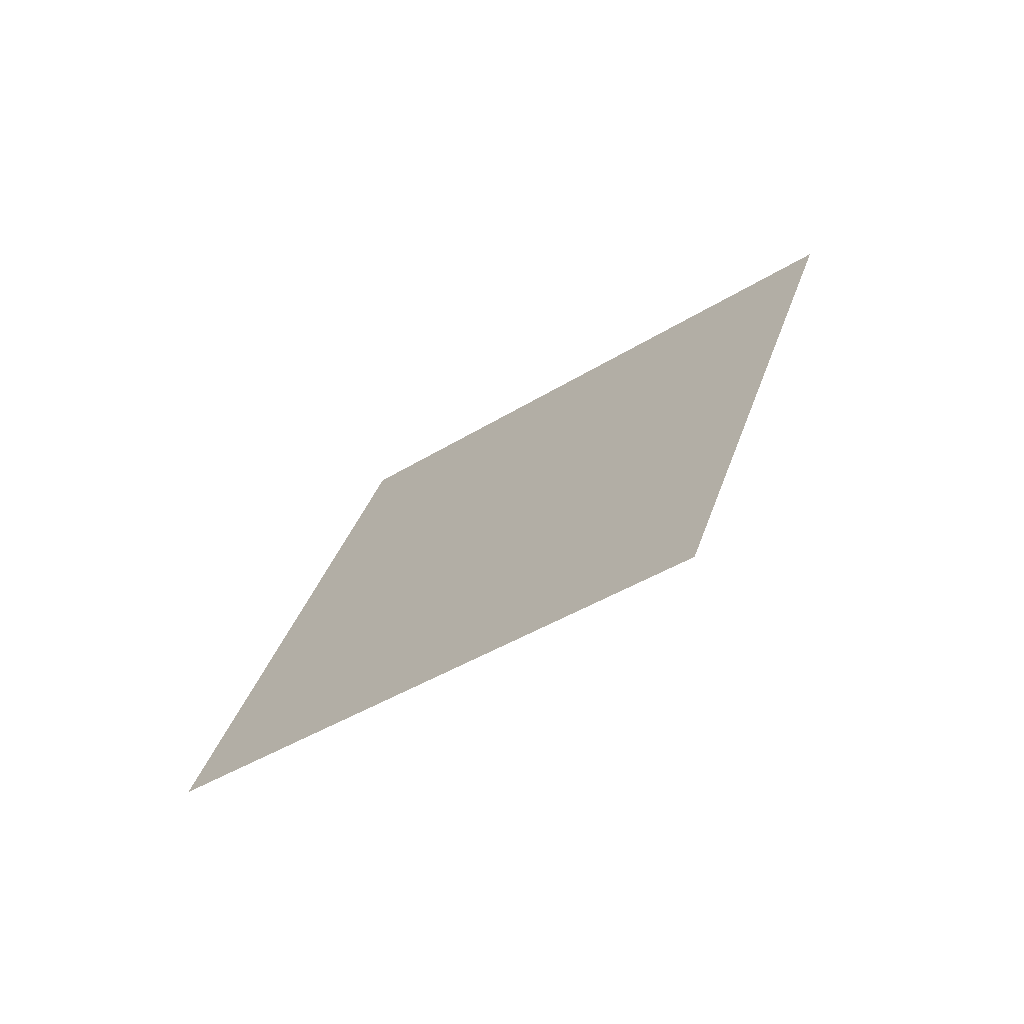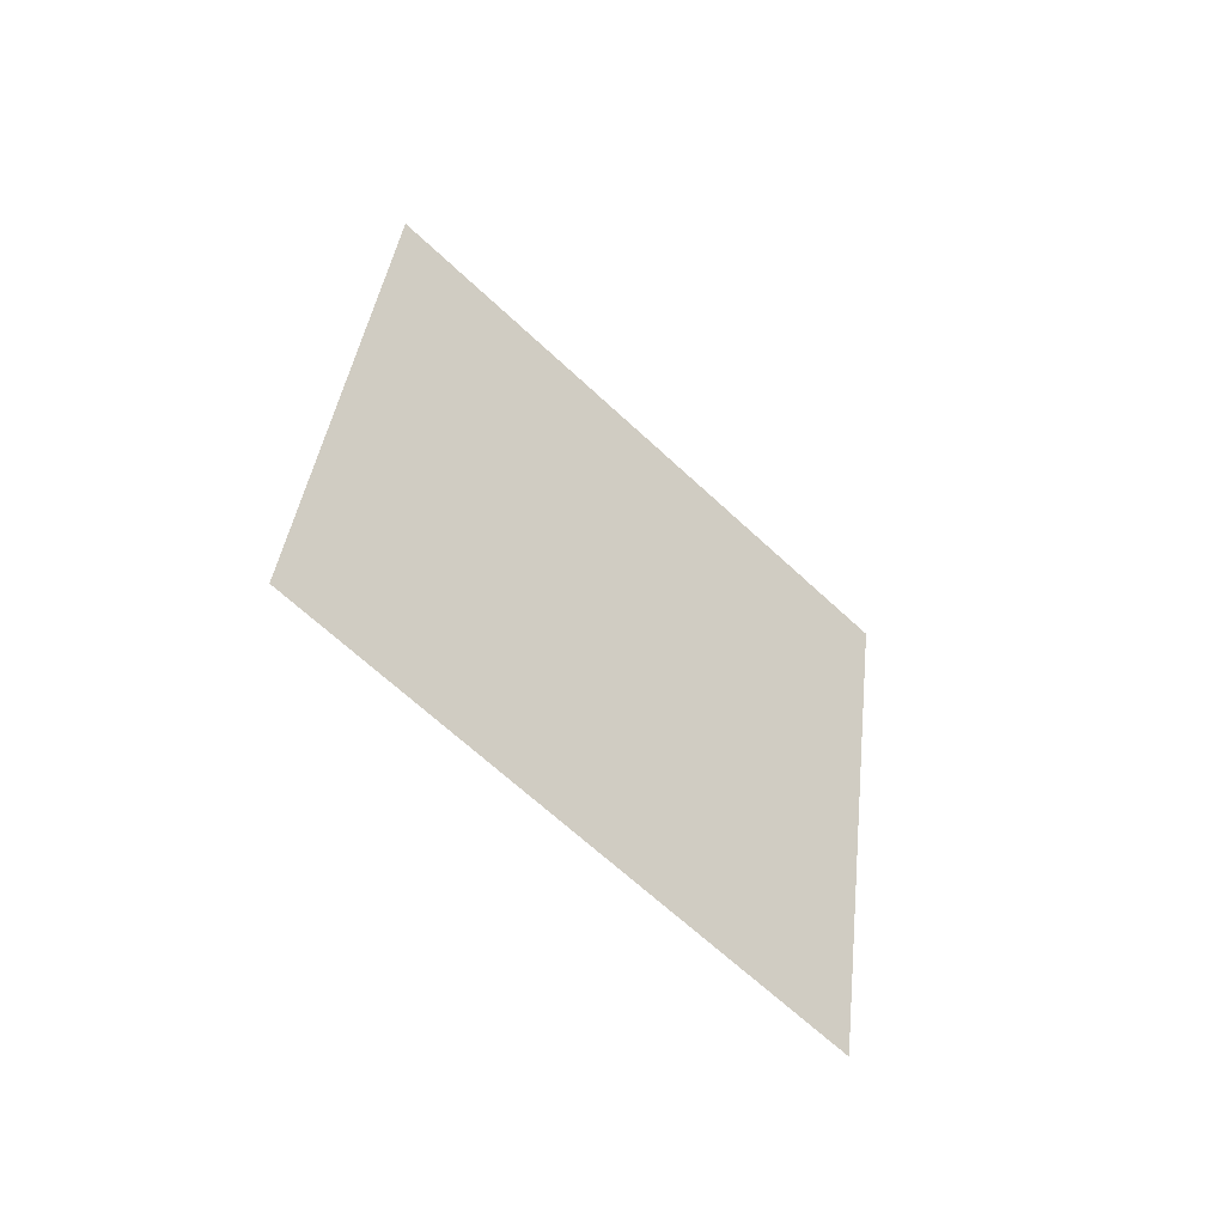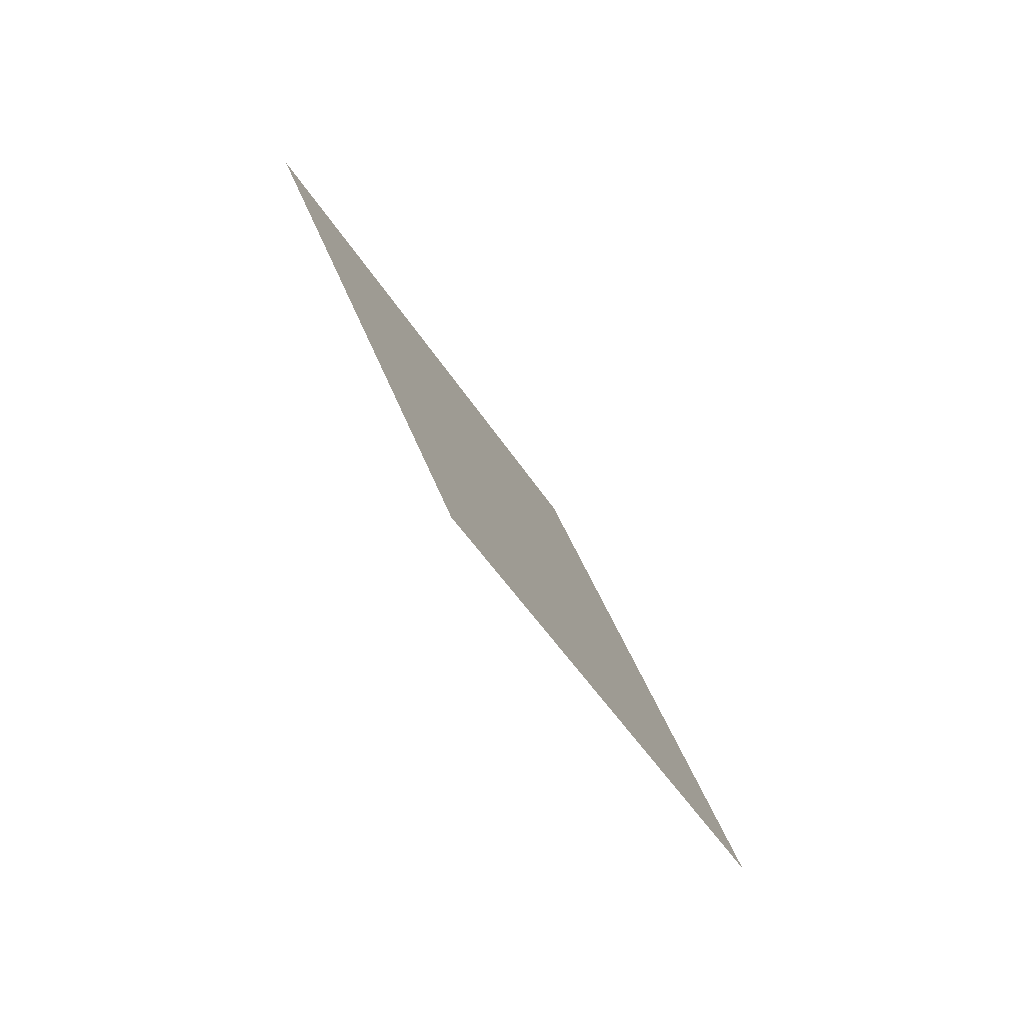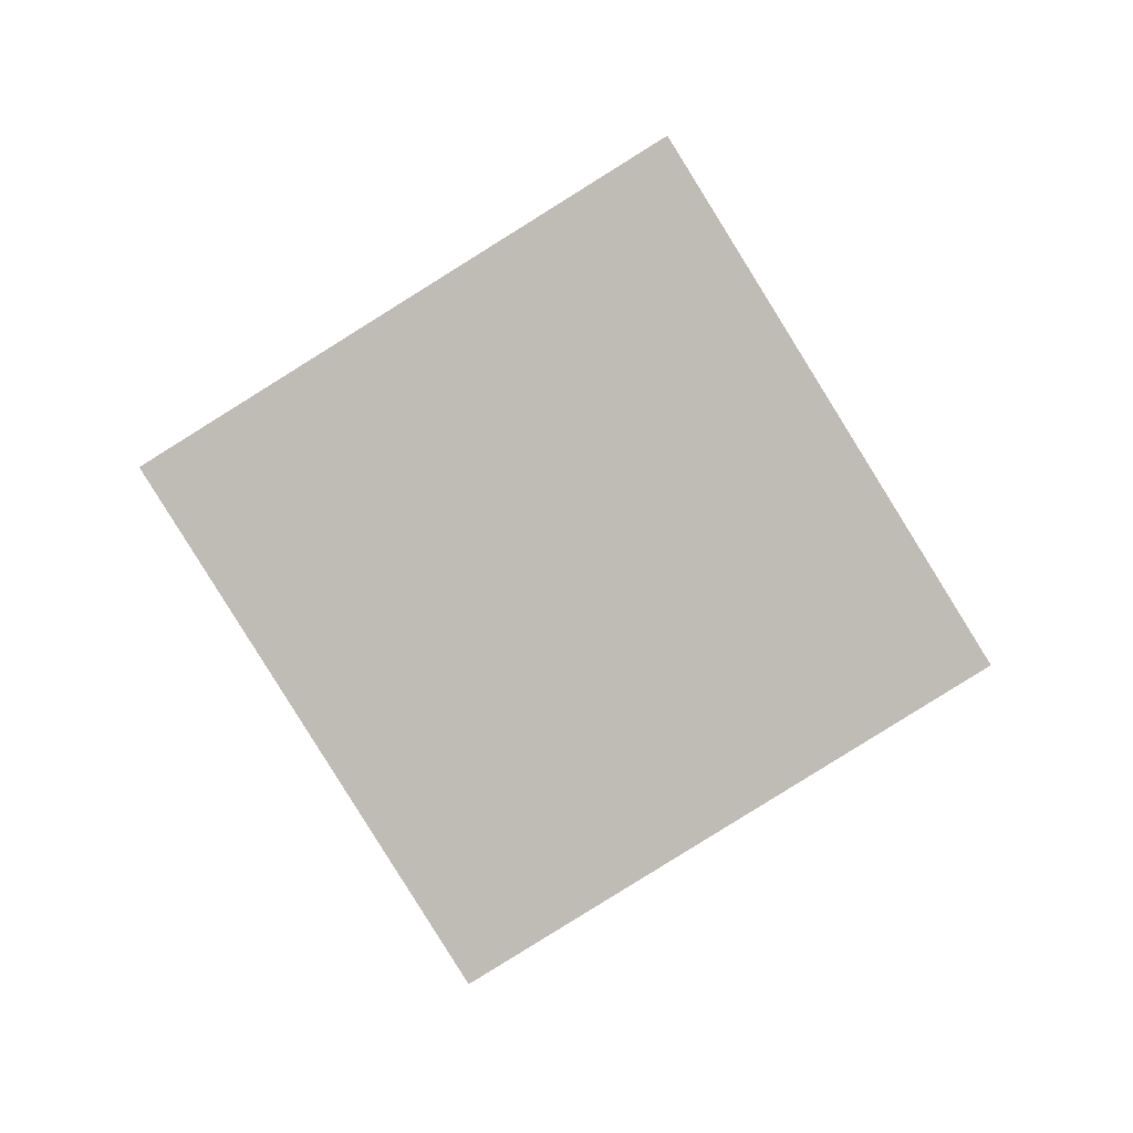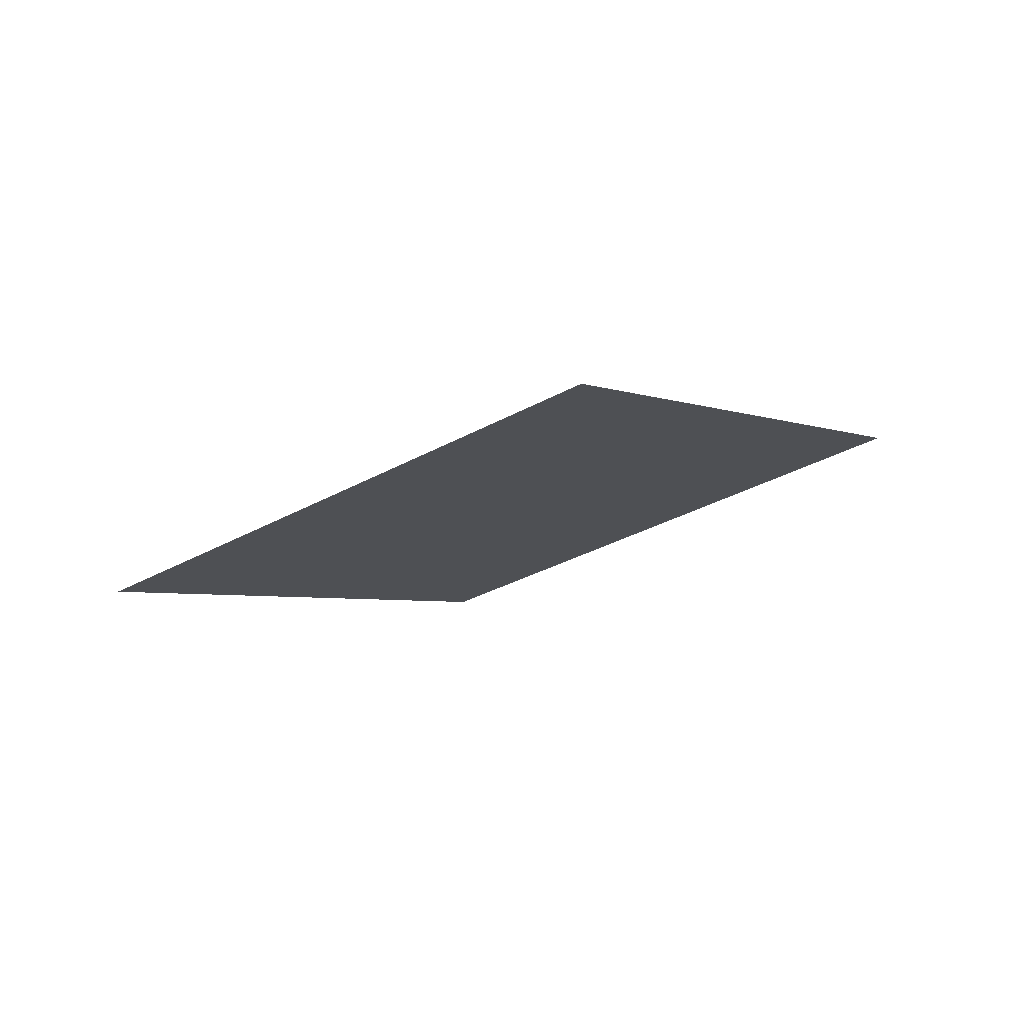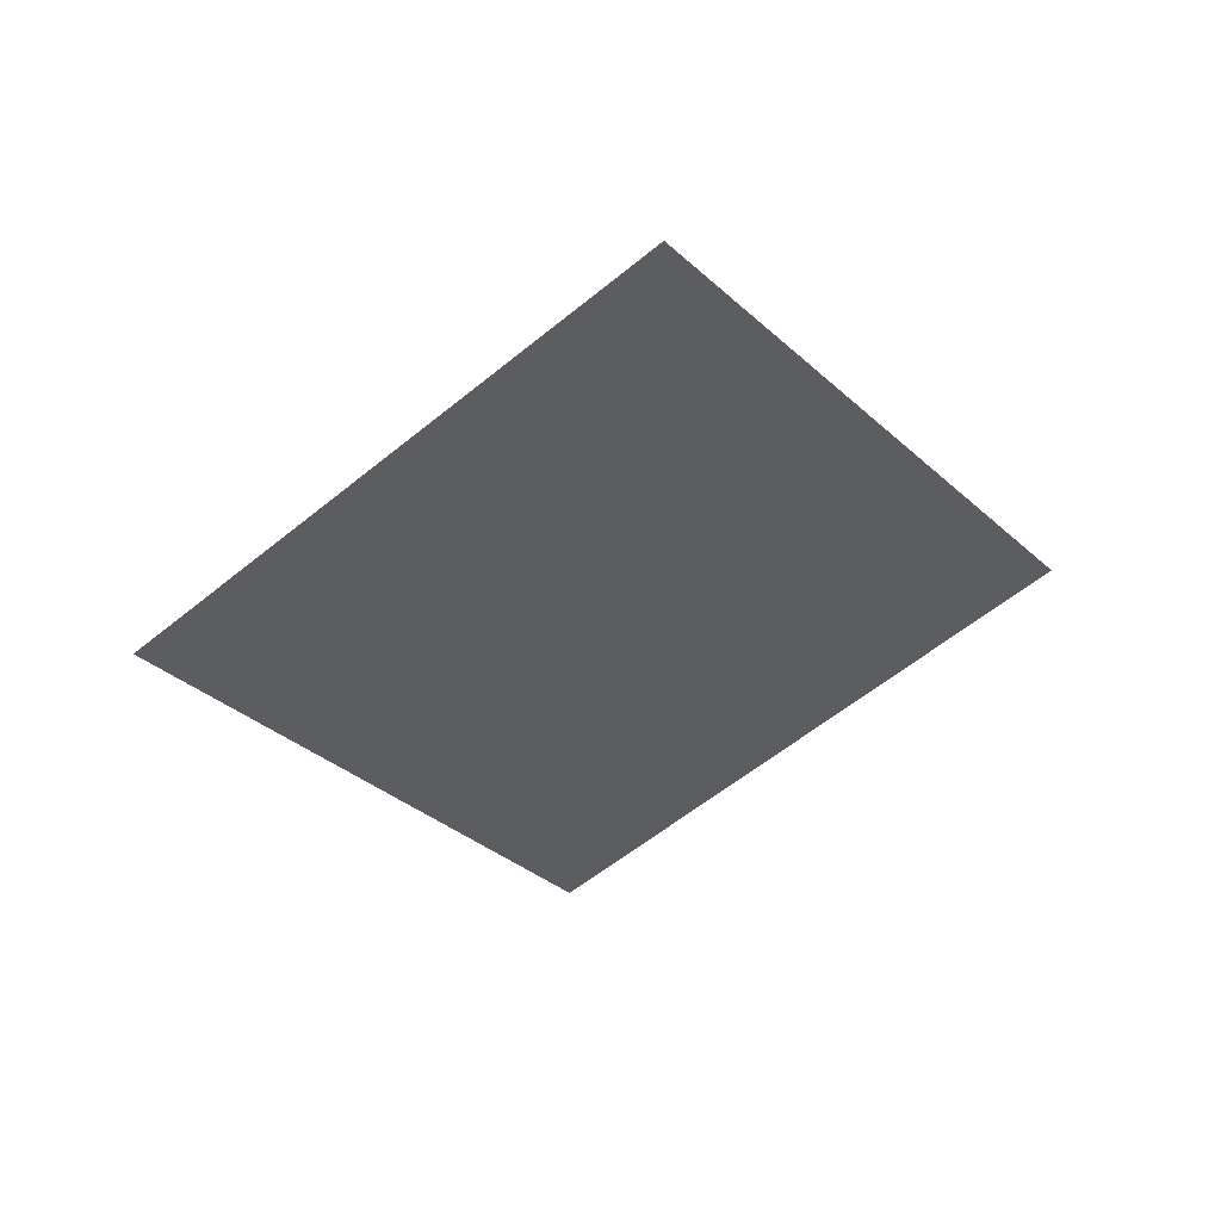
<metadata>
{"format":"obj","ext":"obj","renderer":"f3d","projection":"perspective","resolution":1024,"background":"white","views":[{"elev":69.1,"azim":130.3,"up":"+Y"},{"elev":-2.2,"azim":-61.8,"up":"+Y"},{"elev":1.6,"azim":-90.4,"up":"+Y"},{"elev":61.2,"azim":-170.0,"up":"+Z"},{"elev":17.5,"azim":-15.6,"up":"+Z"},{"elev":-10.1,"azim":-12.4,"up":"+Z"}]}
</metadata>
<code>
g BushLeaves25
v 0.02517 0.2532 -0.164
v 0.3003 -0.005364 0.03781
v -0.02517 -0.2532 0.164
v -0.3003 0.005364 -0.03781
g BushLeaves25_0
f 3 2 1
f 4 3 1

</code>
